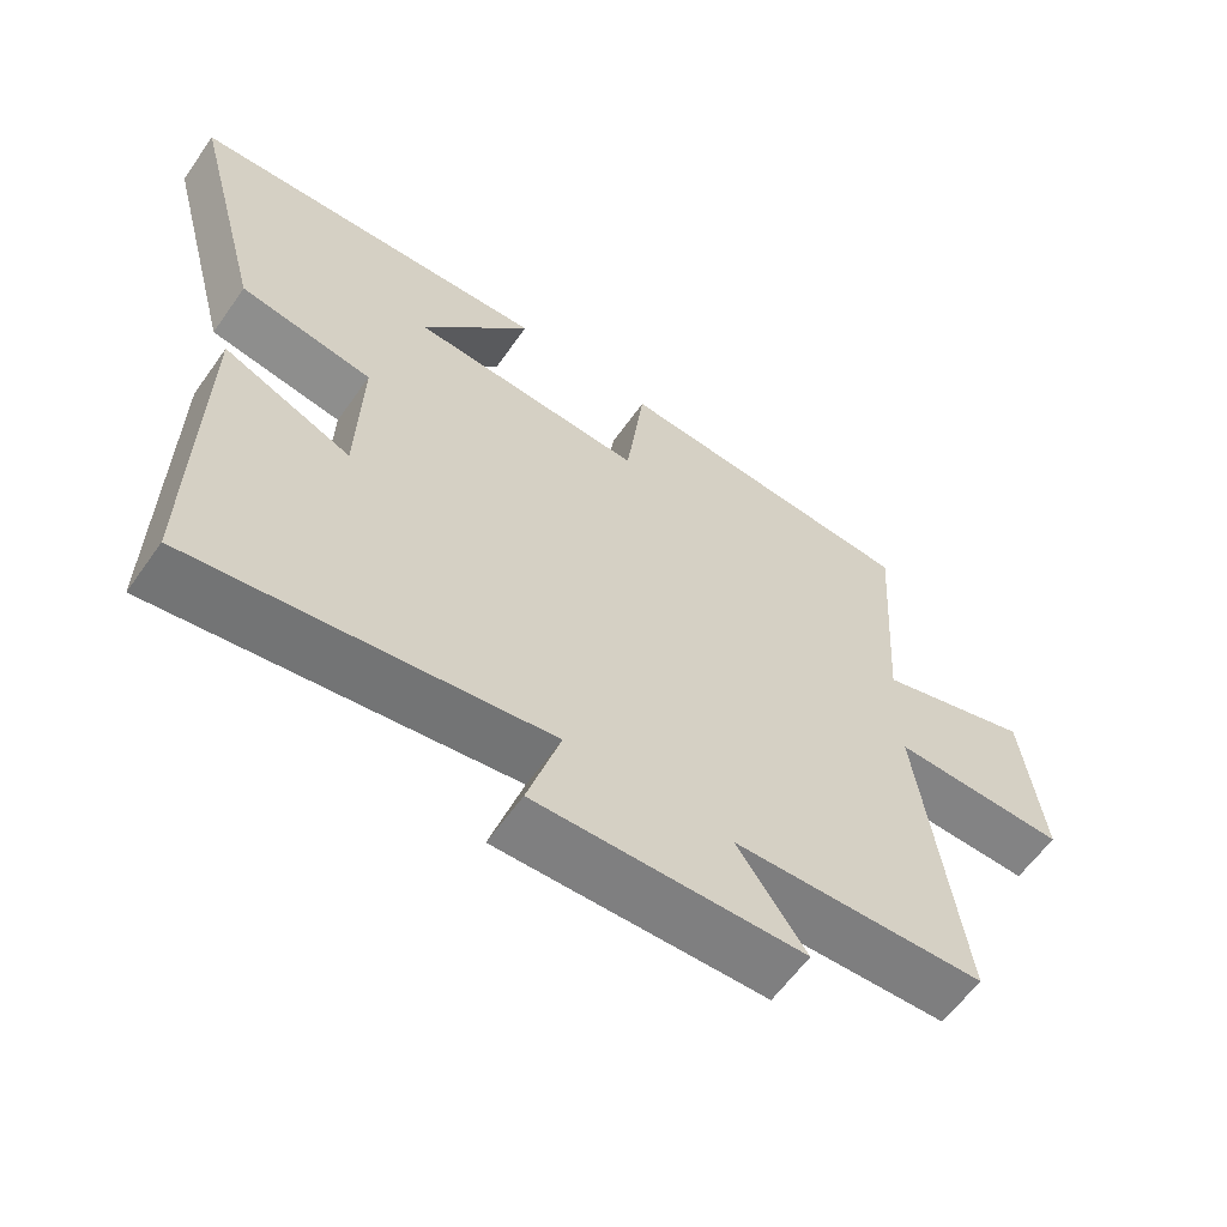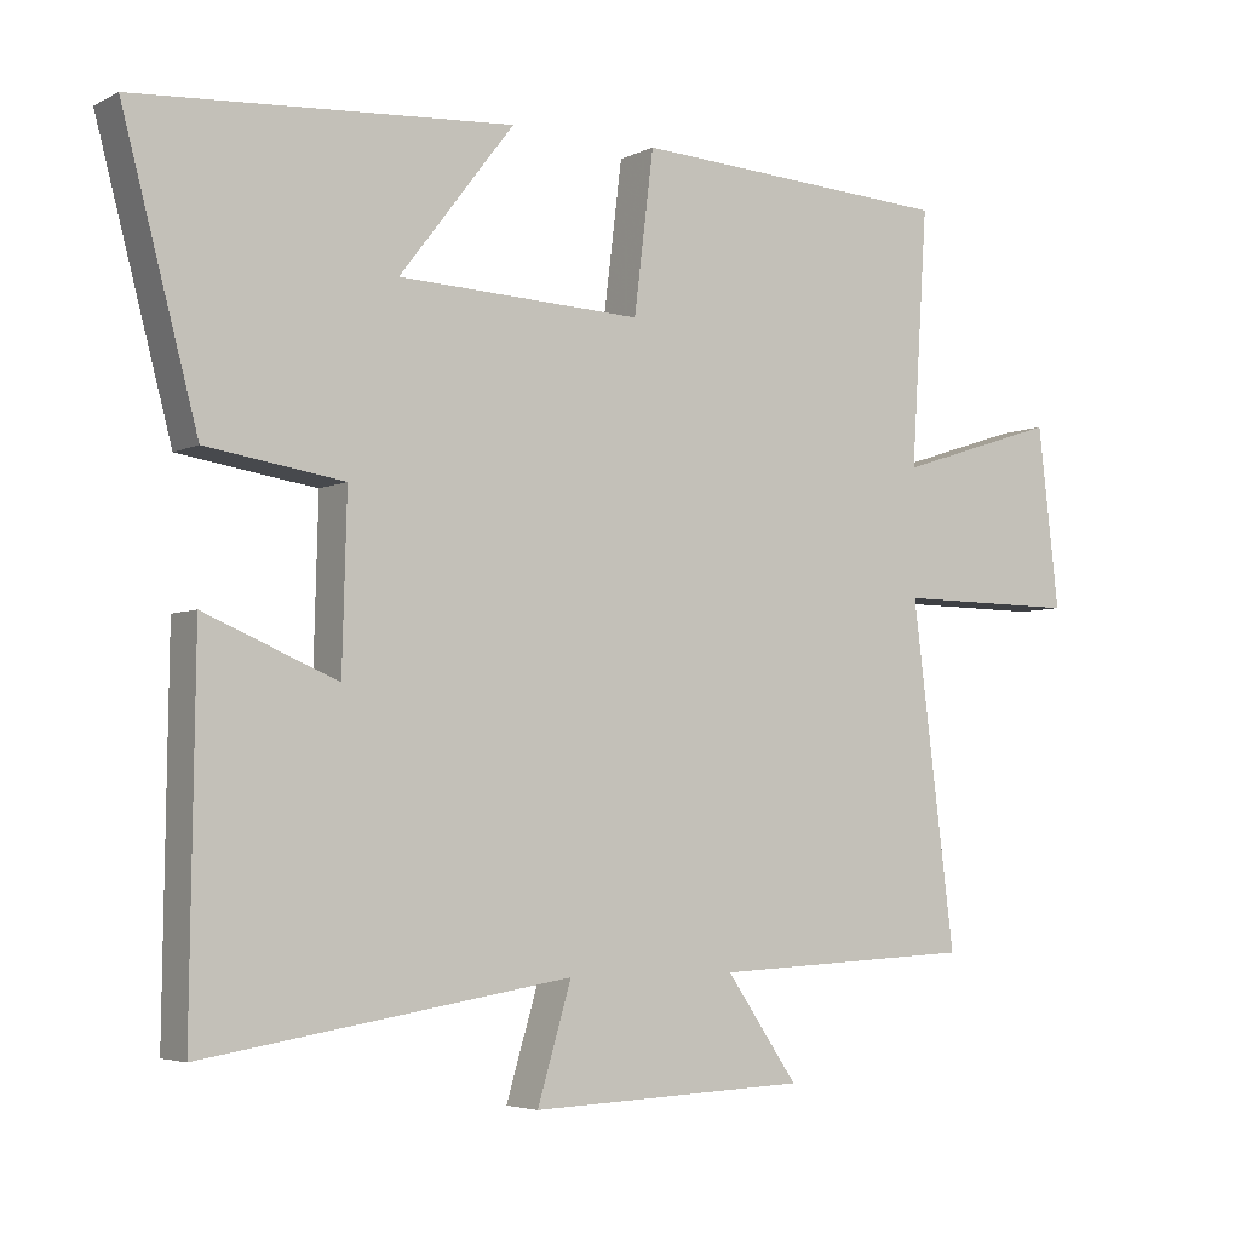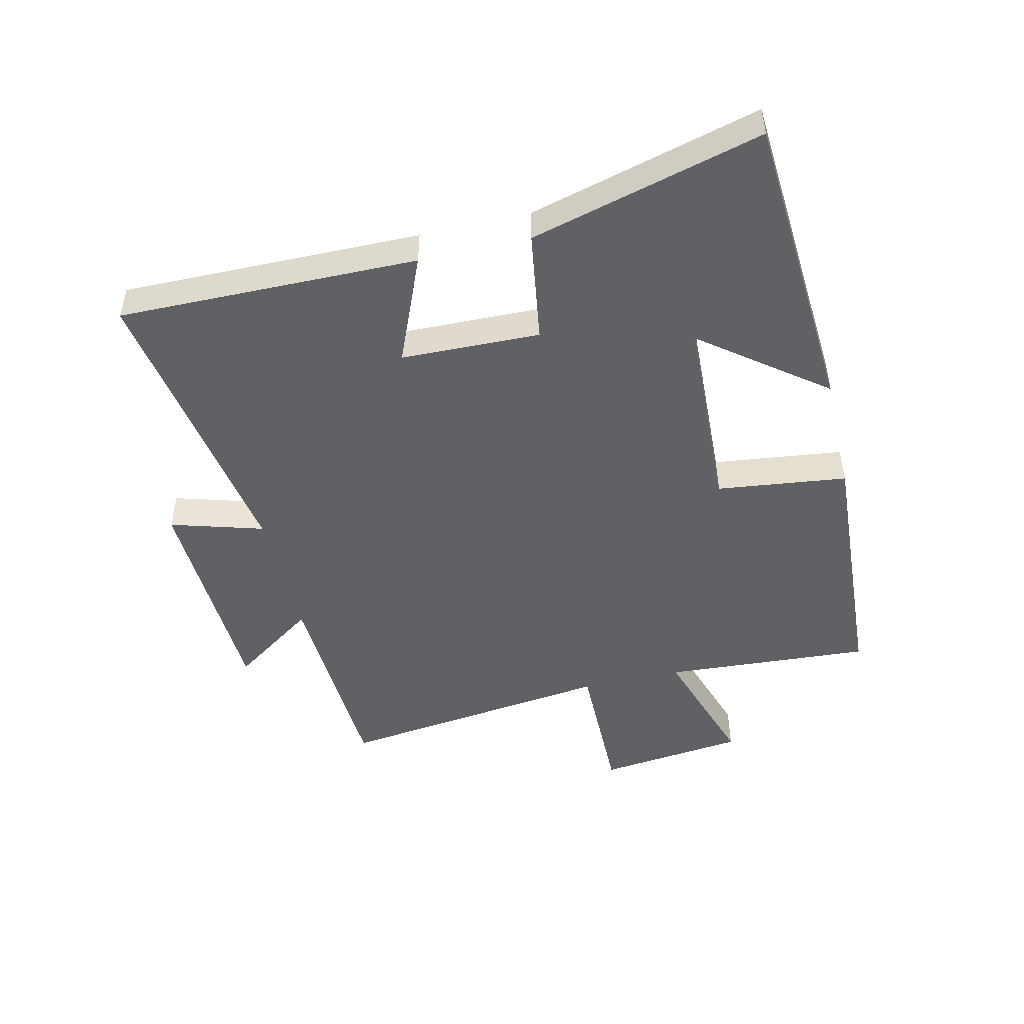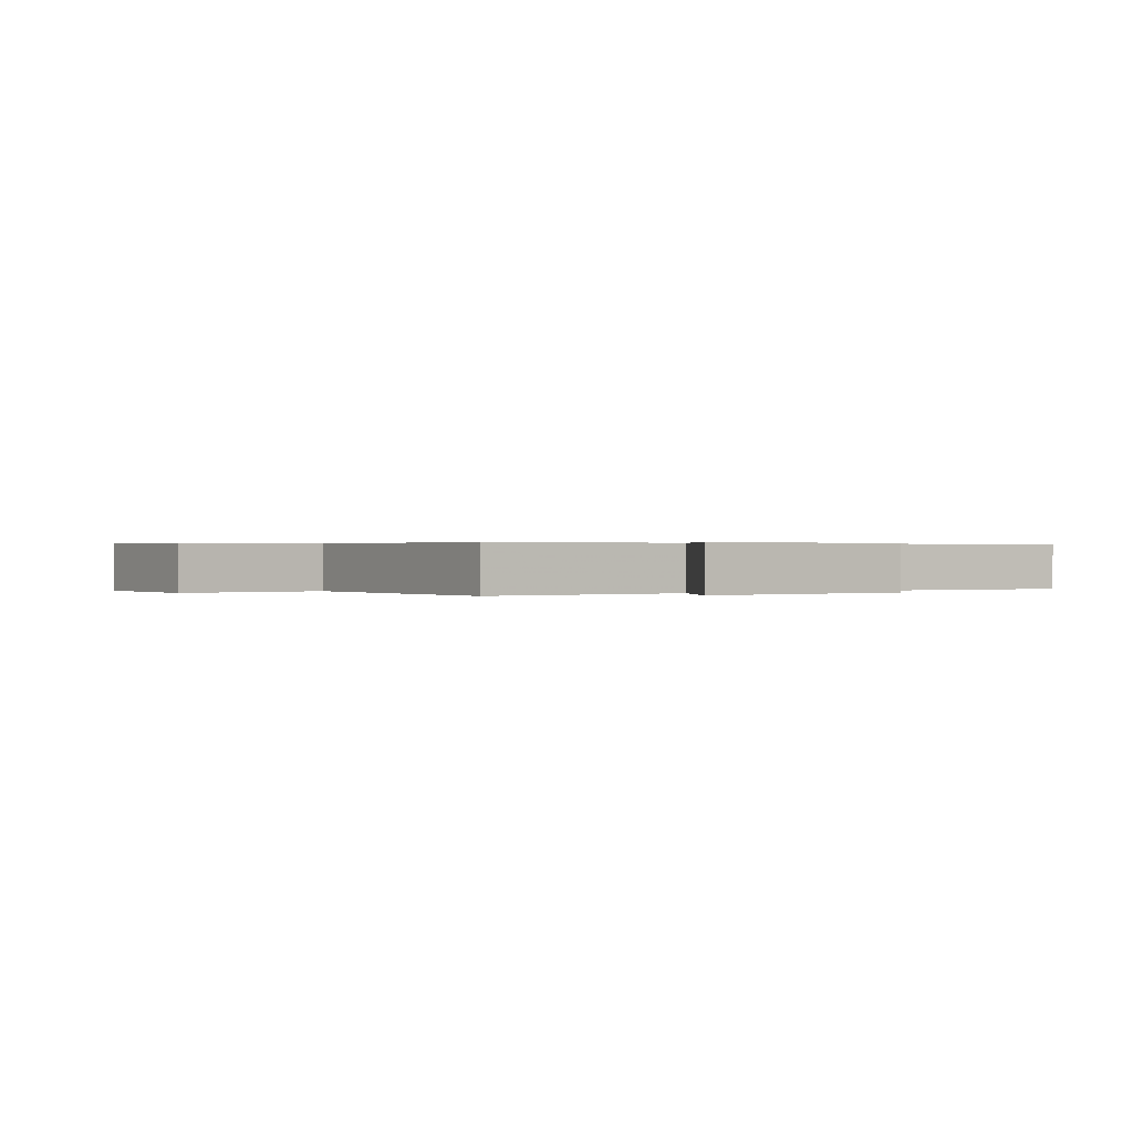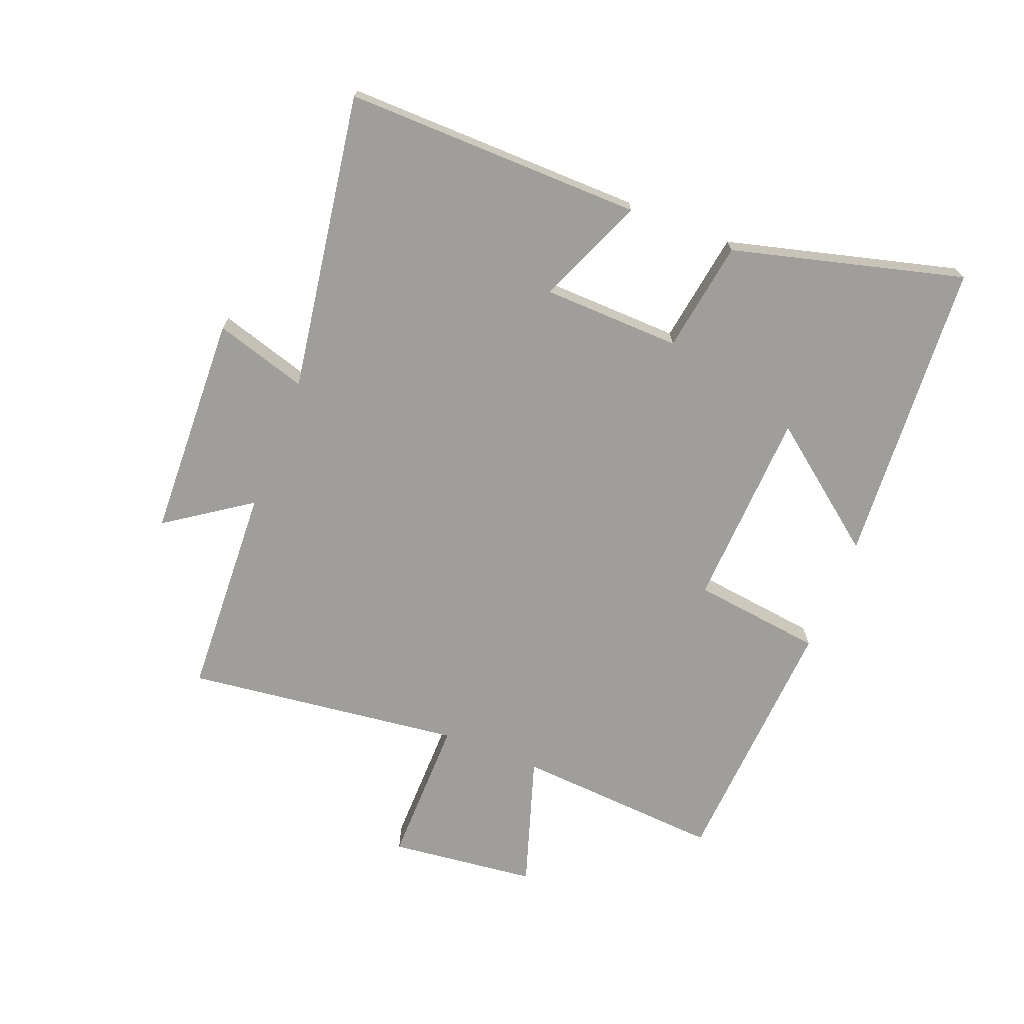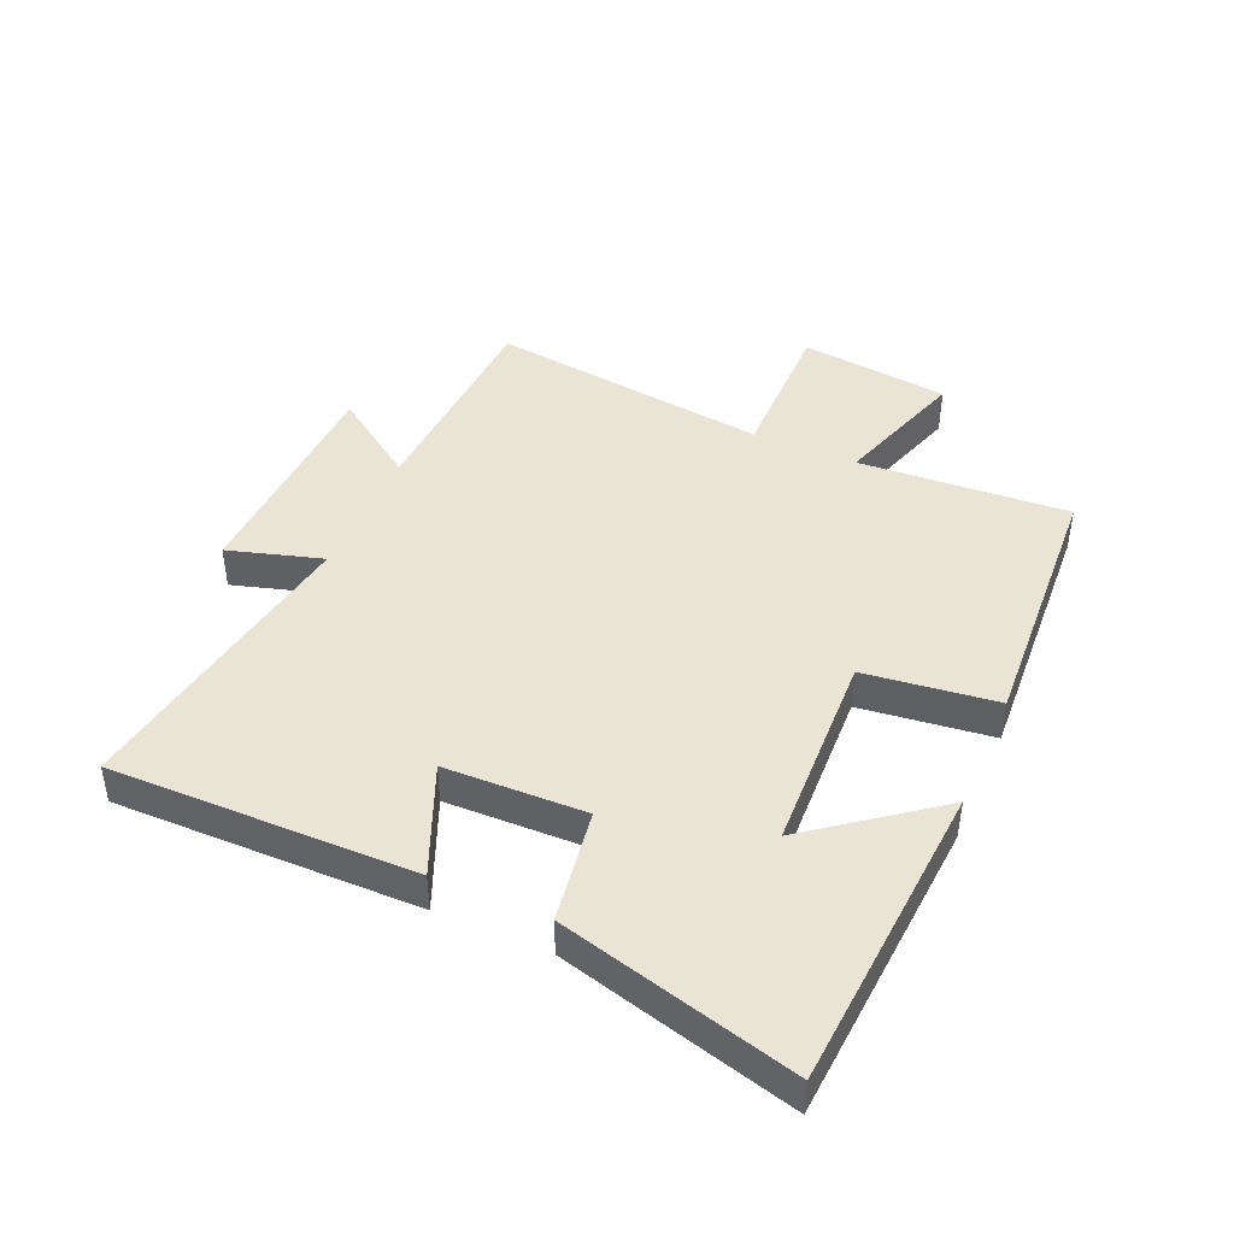
<metadata>
{"format":"obj","ext":"obj","renderer":"f3d","projection":"perspective","resolution":1024,"background":"white","views":[{"elev":-60.9,"azim":-35.2,"up":"+Z"},{"elev":-4.5,"azim":-33.3,"up":"+Z"},{"elev":-48.3,"azim":-76.8,"up":"+Y"},{"elev":0.3,"azim":140.2,"up":"+Y"},{"elev":-70.8,"azim":-111.6,"up":"+Y"},{"elev":43.7,"azim":-66.3,"up":"+Y"}]}
</metadata>
<code>
v -0.506 0.07 -0.578
v -0.5 0.07 -0.091
v -0.324 0.07 -0.165
v -0.318 0.07 0.061
v -0.5 0.07 0.089
v -0.6 0.07 0.466
v -0.102 0.07 0.5
v -0.254 0.07 0.302
v 0.07 0.07 0.288
v 0.096 0.07 0.5
v 0.522 0.07 0.475
v 0.5 0.07 0.137
v 0.715 0.07 0.207
v 0.743 0.07 -0.033
v 0.5 0.07 -0.031
v 0.557 0.07 -0.483
v 0.208 0.07 -0.5
v 0.303 0.07 -0.637
v -0.065 0.07 -0.651
v -0.02 0.07 -0.5
v -0.506 0 -0.578
v -0.5 0 -0.091
v -0.324 0 -0.165
v -0.318 0 0.061
v -0.5 0 0.089
v -0.6 0 0.466
v -0.102 0 0.5
v -0.254 0 0.302
v 0.07 0 0.288
v 0.096 0 0.5
v 0.522 0 0.475
v 0.5 0 0.137
v 0.715 0 0.207
v 0.743 0 -0.033
v 0.5 0 -0.031
v 0.557 0 -0.483
v 0.208 0 -0.5
v 0.303 0 -0.637
v -0.065 0 -0.651
v -0.02 0 -0.5
f 17 18 19 20
f 15 16 17 20
f 15 20 1
f 12 13 14 15
f 12 15 1
f 9 10 11 12
f 8 9 12
f 5 6 7 8
f 4 5 8 12
f 3 4 12
f 1 2 3
f 1 3 12
f 40 39 38 37
f 40 37 36 35
f 21 40 35
f 35 34 33 32
f 21 35 32
f 32 31 30 29
f 32 29 28
f 28 27 26 25
f 32 28 25 24
f 32 24 23
f 23 22 21
f 32 23 21
f 1 21 22 2
f 2 22 23 3
f 3 23 24 4
f 4 24 25 5
f 5 25 26 6
f 6 26 27 7
f 7 27 28 8
f 8 28 29 9
f 9 29 30 10
f 10 30 31 11
f 11 31 32 12
f 12 32 33 13
f 13 33 34 14
f 14 34 35 15
f 15 35 36 16
f 16 36 37 17
f 17 37 38 18
f 18 38 39 19
f 19 39 40 20
f 20 40 21 1

</code>
